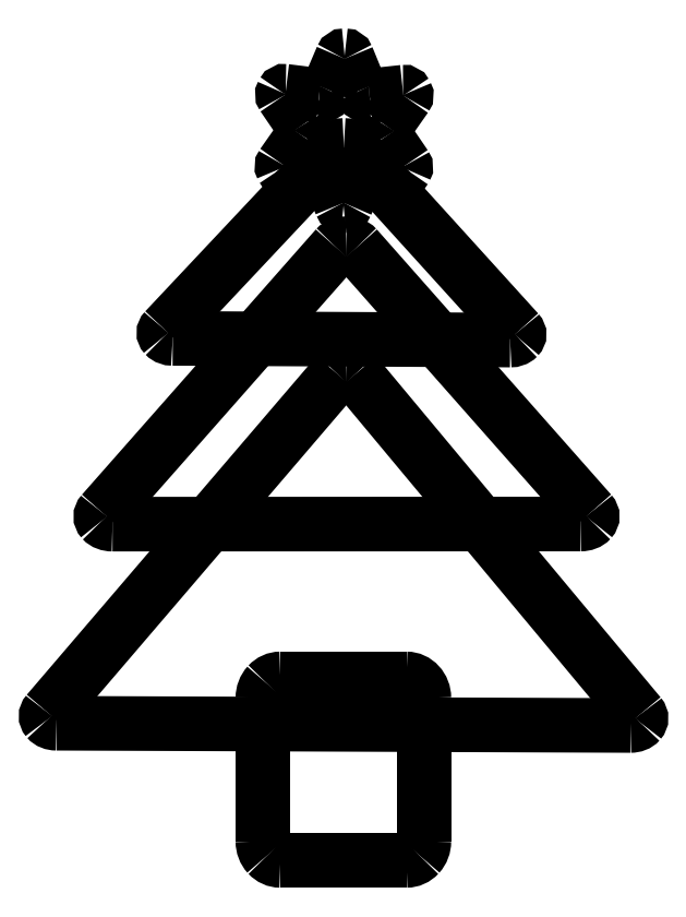
<metadata>
{"format":"dxf","ext":"dxf","renderer":"ezdxf+matplotlib","layout":"modelspace","background":"white","min_lineweight":24,"dpi":150}
</metadata>
<code>
0
SECTION
2
ENTITIES
0
SPLINE
8
Ebene_1
70
8
71
3
72
8
73
4
74
0
40
0
40
0
40
0
40
0
40
1
40
1
40
1
40
1
10
61.93
20
155.5
30
0
10
61.54
20
155.5
30
0
10
61.18
20
155.6
30
0
10
60.98
20
155.8
30
0
0
SPLINE
8
Ebene_1
70
8
71
3
72
8
73
4
74
0
40
0
40
0
40
0
40
0
40
1
40
1
40
1
40
1
10
60.98
20
155.8
30
0
10
60.79
20
156
30
0
10
60.79
20
156.3
30
0
10
60.99
20
156.5
30
0
0
LWPOLYLINE
8
Ebene_1
90
2
70
0
10
103.7
20
155.2
30
0
10
61.93
20
155.5
30
0
0
SPLINE
8
Ebene_1
70
8
71
3
72
8
73
4
74
0
40
0
40
0
40
0
40
0
40
1
40
1
40
1
40
1
10
82.14
20
179
30
0
10
82.34
20
179.2
30
0
10
82.71
20
179.3
30
0
10
83.1
20
179.3
30
0
0
SPLINE
8
Ebene_1
70
8
71
3
72
8
73
4
74
0
40
0
40
0
40
0
40
0
40
1
40
1
40
1
40
1
10
83.1
20
179.3
30
0
10
83.49
20
179.3
30
0
10
83.86
20
179.2
30
0
10
84.05
20
179
30
0
0
LWPOLYLINE
8
Ebene_1
90
2
70
0
10
60.99
20
156.5
30
0
10
82.14
20
179
30
0
0
SPLINE
8
Ebene_1
70
8
71
3
72
8
73
4
74
0
40
0
40
0
40
0
40
0
40
1
40
1
40
1
40
1
10
104.6
20
156.3
30
0
10
104.8
20
156.1
30
0
10
104.8
20
155.8
30
0
10
104.6
20
155.6
30
0
0
SPLINE
8
Ebene_1
70
8
71
3
72
8
73
4
74
0
40
0
40
0
40
0
40
0
40
1
40
1
40
1
40
1
10
104.6
20
155.6
30
0
10
104.4
20
155.4
30
0
10
104.1
20
155.2
30
0
10
103.7
20
155.2
30
0
0
LWPOLYLINE
8
Ebene_1
90
2
70
0
10
84.05
20
179
30
0
10
104.6
20
156.3
30
0
0
LWPOLYLINE
8
Ebene_1
90
1
70
1
10
103.7
20
155.2
30
0
0
SPLINE
8
Ebene_1
70
8
71
3
72
8
73
4
74
0
40
0
40
0
40
0
40
0
40
1
40
1
40
1
40
1
10
54.48
20
132.5
30
0
10
53.97
20
132.5
30
0
10
53.49
20
132.7
30
0
10
53.23
20
133
30
0
0
SPLINE
8
Ebene_1
70
8
71
3
72
8
73
4
74
0
40
0
40
0
40
0
40
0
40
1
40
1
40
1
40
1
10
53.23
20
133
30
0
10
52.97
20
133.3
30
0
10
52.97
20
133.6
30
0
10
53.23
20
133.9
30
0
0
LWPOLYLINE
8
Ebene_1
90
2
70
0
10
112.4
20
132.5
30
0
10
54.48
20
132.5
30
0
0
SPLINE
8
Ebene_1
70
8
71
3
72
8
73
4
74
0
40
0
40
0
40
0
40
0
40
1
40
1
40
1
40
1
10
82.16
20
166.7
30
0
10
82.42
20
167
30
0
10
82.89
20
167.2
30
0
10
83.41
20
167.2
30
0
0
SPLINE
8
Ebene_1
70
8
71
3
72
8
73
4
74
0
40
0
40
0
40
0
40
0
40
1
40
1
40
1
40
1
10
83.41
20
167.2
30
0
10
83.93
20
167.2
30
0
10
84.4
20
167
30
0
10
84.66
20
166.7
30
0
0
LWPOLYLINE
8
Ebene_1
90
2
70
0
10
53.23
20
133.9
30
0
10
82.16
20
166.7
30
0
0
SPLINE
8
Ebene_1
70
8
71
3
72
8
73
4
74
0
40
0
40
0
40
0
40
0
40
1
40
1
40
1
40
1
10
113.6
20
133.9
30
0
10
113.9
20
133.6
30
0
10
113.9
20
133.3
30
0
10
113.6
20
133
30
0
0
SPLINE
8
Ebene_1
70
8
71
3
72
8
73
4
74
0
40
0
40
0
40
0
40
0
40
1
40
1
40
1
40
1
10
113.6
20
133
30
0
10
113.4
20
132.7
30
0
10
112.9
20
132.5
30
0
10
112.4
20
132.5
30
0
0
LWPOLYLINE
8
Ebene_1
90
2
70
0
10
84.66
20
166.7
30
0
10
113.6
20
133.9
30
0
0
LWPOLYLINE
8
Ebene_1
90
1
70
1
10
112.4
20
132.5
30
0
0
SPLINE
8
Ebene_1
70
8
71
3
72
8
73
4
74
0
40
0
40
0
40
0
40
0
40
1
40
1
40
1
40
1
10
47.56
20
107.9
30
0
10
47.09
20
107.9
30
0
10
46.67
20
108.1
30
0
10
46.44
20
108.3
30
0
0
SPLINE
8
Ebene_1
70
8
71
3
72
8
73
4
74
0
40
0
40
0
40
0
40
0
40
1
40
1
40
1
40
1
10
46.44
20
108.3
30
0
10
46.21
20
108.6
30
0
10
46.21
20
109
30
0
10
46.44
20
109.2
30
0
0
LWPOLYLINE
8
Ebene_1
90
2
70
0
10
118.6
20
107.6
30
0
10
47.56
20
107.9
30
0
0
SPLINE
8
Ebene_1
70
8
71
3
72
8
73
4
74
0
40
0
40
0
40
0
40
0
40
1
40
1
40
1
40
1
10
82.29
20
151.1
30
0
10
82.53
20
151.3
30
0
10
82.96
20
151.5
30
0
10
83.42
20
151.5
30
0
0
SPLINE
8
Ebene_1
70
8
71
3
72
8
73
4
74
0
40
0
40
0
40
0
40
0
40
1
40
1
40
1
40
1
10
83.42
20
151.5
30
0
10
83.88
20
151.5
30
0
10
84.31
20
151.3
30
0
10
84.54
20
151.1
30
0
0
LWPOLYLINE
8
Ebene_1
90
2
70
0
10
46.44
20
109.2
30
0
10
82.29
20
151.1
30
0
0
SPLINE
8
Ebene_1
70
8
71
3
72
8
73
4
74
0
40
0
40
0
40
0
40
0
40
1
40
1
40
1
40
1
10
119.7
20
108.9
30
0
10
119.9
20
108.7
30
0
10
119.9
20
108.3
30
0
10
119.7
20
108.1
30
0
0
SPLINE
8
Ebene_1
70
8
71
3
72
8
73
4
74
0
40
0
40
0
40
0
40
0
40
1
40
1
40
1
40
1
10
119.7
20
108.1
30
0
10
119.4
20
107.8
30
0
10
119
20
107.6
30
0
10
118.6
20
107.6
30
0
0
LWPOLYLINE
8
Ebene_1
90
2
70
0
10
84.54
20
151.1
30
0
10
119.7
20
108.9
30
0
0
LWPOLYLINE
8
Ebene_1
90
1
70
1
10
118.6
20
107.6
30
0
0
SPLINE
8
Ebene_1
70
8
71
3
72
8
73
4
74
0
40
0
40
0
40
0
40
0
40
1
40
1
40
1
40
1
10
90.83
20
113.4
30
0
10
92.03
20
113.4
30
0
10
93.01
20
112.3
30
0
10
93.01
20
111
30
0
0
LWPOLYLINE
8
Ebene_1
90
2
70
0
10
75.25
20
113.4
30
0
10
90.83
20
113.4
30
0
0
SPLINE
8
Ebene_1
70
8
71
3
72
8
73
4
74
0
40
0
40
0
40
0
40
0
40
1
40
1
40
1
40
1
10
93.01
20
93.3
30
0
10
93.01
20
92.68
30
0
10
92.78
20
92.08
30
0
10
92.37
20
91.63
30
0
0
SPLINE
8
Ebene_1
70
8
71
3
72
8
73
4
74
0
40
0
40
0
40
0
40
0
40
1
40
1
40
1
40
1
10
92.37
20
91.63
30
0
10
91.96
20
91.19
30
0
10
91.41
20
90.94
30
0
10
90.83
20
90.94
30
0
0
LWPOLYLINE
8
Ebene_1
90
2
70
0
10
93.01
20
111
30
0
10
93.01
20
93.3
30
0
0
SPLINE
8
Ebene_1
70
8
71
3
72
8
73
4
74
0
40
0
40
0
40
0
40
0
40
1
40
1
40
1
40
1
10
75.25
20
90.94
30
0
10
74.68
20
90.94
30
0
10
74.12
20
91.19
30
0
10
73.72
20
91.63
30
0
0
SPLINE
8
Ebene_1
70
8
71
3
72
8
73
4
74
0
40
0
40
0
40
0
40
0
40
1
40
1
40
1
40
1
10
73.72
20
91.63
30
0
10
73.31
20
92.08
30
0
10
73.08
20
92.68
30
0
10
73.08
20
93.3
30
0
0
LWPOLYLINE
8
Ebene_1
90
2
70
0
10
90.83
20
90.94
30
0
10
75.25
20
90.94
30
0
0
SPLINE
8
Ebene_1
70
8
71
3
72
8
73
4
74
0
40
0
40
0
40
0
40
0
40
1
40
1
40
1
40
1
10
73.08
20
111
30
0
10
73.08
20
111.6
30
0
10
73.31
20
112.2
30
0
10
73.72
20
112.7
30
0
0
SPLINE
8
Ebene_1
70
8
71
3
72
8
73
4
74
0
40
0
40
0
40
0
40
0
40
1
40
1
40
1
40
1
10
73.72
20
112.7
30
0
10
74.12
20
113.1
30
0
10
74.68
20
113.4
30
0
10
75.25
20
113.4
30
0
0
LWPOLYLINE
8
Ebene_1
90
2
70
0
10
73.08
20
93.3
30
0
10
73.08
20
111
30
0
0
LWPOLYLINE
8
Ebene_1
90
1
70
1
10
75.25
20
113.4
30
0
0
SPLINE
8
Ebene_1
70
8
71
3
72
8
73
4
74
0
40
0
40
0
40
0
40
0
40
1
40
1
40
1
40
1
10
86.23
20
176.7
30
0
10
85.75
20
176.8
30
0
10
85.29
20
176.5
30
0
10
85.1
20
176.1
30
0
0
LWPOLYLINE
8
Ebene_1
90
2
70
0
10
90.35
20
176.2
30
0
10
86.23
20
176.7
30
0
0
SPLINE
8
Ebene_1
70
8
71
3
72
8
73
4
74
0
40
0
40
0
40
0
40
0
40
1
40
1
40
1
40
1
10
83.39
20
172.1
30
0
10
83.34
20
171.9
30
0
10
83.21
20
171.8
30
0
10
83.07
20
171.8
30
0
0
SPLINE
8
Ebene_1
70
8
71
3
72
8
73
4
74
0
40
0
40
0
40
0
40
0
40
1
40
1
40
1
40
1
10
83.07
20
171.8
30
0
10
82.93
20
171.8
30
0
10
82.8
20
171.9
30
0
10
82.74
20
172.1
30
0
0
LWPOLYLINE
8
Ebene_1
90
2
70
0
10
85.1
20
176.1
30
0
10
83.39
20
172.1
30
0
0
SPLINE
8
Ebene_1
70
8
71
3
72
8
73
4
74
0
40
0
40
0
40
0
40
0
40
1
40
1
40
1
40
1
10
81.1
20
176.1
30
0
10
80.91
20
176.6
30
0
10
80.45
20
176.8
30
0
10
79.98
20
176.8
30
0
0
LWPOLYLINE
8
Ebene_1
90
2
70
0
10
82.74
20
172.1
30
0
10
81.1
20
176.1
30
0
0
SPLINE
8
Ebene_1
70
8
71
3
72
8
73
4
74
0
40
0
40
0
40
0
40
0
40
1
40
1
40
1
40
1
10
75.84
20
176.3
30
0
10
75.7
20
176.3
30
0
10
75.57
20
176.4
30
0
10
75.5
20
176.5
30
0
0
SPLINE
8
Ebene_1
70
8
71
3
72
8
73
4
74
0
40
0
40
0
40
0
40
0
40
1
40
1
40
1
40
1
10
75.5
20
176.5
30
0
10
75.43
20
176.7
30
0
10
75.44
20
176.8
30
0
10
75.52
20
176.9
30
0
0
LWPOLYLINE
8
Ebene_1
90
2
70
0
10
79.98
20
176.8
30
0
10
75.84
20
176.3
30
0
0
SPLINE
8
Ebene_1
70
8
71
3
72
8
73
4
74
0
40
0
40
0
40
0
40
0
40
1
40
1
40
1
40
1
10
78
20
180.5
30
0
10
78.29
20
180.9
30
0
10
78.29
20
181.4
30
0
10
78.01
20
181.8
30
0
0
LWPOLYLINE
8
Ebene_1
90
2
70
0
10
75.52
20
176.9
30
0
10
78
20
180.5
30
0
0
SPLINE
8
Ebene_1
70
8
71
3
72
8
73
4
74
0
40
0
40
0
40
0
40
0
40
1
40
1
40
1
40
1
10
75.58
20
185.4
30
0
10
75.5
20
185.5
30
0
10
75.49
20
185.7
30
0
10
75.56
20
185.8
30
0
0
SPLINE
8
Ebene_1
70
8
71
3
72
8
73
4
74
0
40
0
40
0
40
0
40
0
40
1
40
1
40
1
40
1
10
75.56
20
185.8
30
0
10
75.63
20
185.9
30
0
10
75.77
20
186
30
0
10
75.91
20
186
30
0
0
LWPOLYLINE
8
Ebene_1
90
2
70
0
10
78.01
20
181.8
30
0
10
75.58
20
185.4
30
0
0
SPLINE
8
Ebene_1
70
8
71
3
72
8
73
4
74
0
40
0
40
0
40
0
40
0
40
1
40
1
40
1
40
1
10
80.04
20
185.5
30
0
10
80.51
20
185.4
30
0
10
80.97
20
185.7
30
0
10
81.17
20
186.2
30
0
0
LWPOLYLINE
8
Ebene_1
90
2
70
0
10
75.91
20
186
30
0
10
80.04
20
185.5
30
0
0
SPLINE
8
Ebene_1
70
8
71
3
72
8
73
4
74
0
40
0
40
0
40
0
40
0
40
1
40
1
40
1
40
1
10
82.87
20
190.2
30
0
10
82.93
20
190.3
30
0
10
83.05
20
190.4
30
0
10
83.2
20
190.4
30
0
0
SPLINE
8
Ebene_1
70
8
71
3
72
8
73
4
74
0
40
0
40
0
40
0
40
0
40
1
40
1
40
1
40
1
10
83.2
20
190.4
30
0
10
83.34
20
190.4
30
0
10
83.46
20
190.3
30
0
10
83.52
20
190.2
30
0
0
LWPOLYLINE
8
Ebene_1
90
2
70
0
10
81.17
20
186.2
30
0
10
82.87
20
190.2
30
0
0
SPLINE
8
Ebene_1
70
8
71
3
72
8
73
4
74
0
40
0
40
0
40
0
40
0
40
1
40
1
40
1
40
1
10
85.17
20
186.1
30
0
10
85.36
20
185.7
30
0
10
85.81
20
185.4
30
0
10
86.29
20
185.4
30
0
0
LWPOLYLINE
8
Ebene_1
90
2
70
0
10
83.52
20
190.2
30
0
10
85.17
20
186.1
30
0
0
SPLINE
8
Ebene_1
70
8
71
3
72
8
73
4
74
0
40
0
40
0
40
0
40
0
40
1
40
1
40
1
40
1
10
90.42
20
185.9
30
0
10
90.56
20
185.9
30
0
10
90.69
20
185.8
30
0
10
90.76
20
185.7
30
0
0
SPLINE
8
Ebene_1
70
8
71
3
72
8
73
4
74
0
40
0
40
0
40
0
40
0
40
1
40
1
40
1
40
1
10
90.76
20
185.7
30
0
10
90.83
20
185.6
30
0
10
90.82
20
185.4
30
0
10
90.74
20
185.3
30
0
0
LWPOLYLINE
8
Ebene_1
90
2
70
0
10
86.29
20
185.4
30
0
10
90.42
20
185.9
30
0
0
SPLINE
8
Ebene_1
70
8
71
3
72
8
73
4
74
0
40
0
40
0
40
0
40
0
40
1
40
1
40
1
40
1
10
88.26
20
181.8
30
0
10
87.98
20
181.4
30
0
10
87.97
20
180.8
30
0
10
88.25
20
180.4
30
0
0
LWPOLYLINE
8
Ebene_1
90
2
70
0
10
90.74
20
185.3
30
0
10
88.26
20
181.8
30
0
0
SPLINE
8
Ebene_1
70
8
71
3
72
8
73
4
74
0
40
0
40
0
40
0
40
0
40
1
40
1
40
1
40
1
10
90.68
20
176.8
30
0
10
90.76
20
176.7
30
0
10
90.77
20
176.5
30
0
10
90.7
20
176.4
30
0
0
SPLINE
8
Ebene_1
70
8
71
3
72
8
73
4
74
0
40
0
40
0
40
0
40
0
40
1
40
1
40
1
40
1
10
90.7
20
176.4
30
0
10
90.63
20
176.3
30
0
10
90.49
20
176.2
30
0
10
90.35
20
176.2
30
0
0
LWPOLYLINE
8
Ebene_1
90
2
70
0
10
88.25
20
180.4
30
0
10
90.68
20
176.8
30
0
0
LWPOLYLINE
8
Ebene_1
90
1
70
1
10
90.35
20
176.2
30
0
0
ENDSEC
0
EOF

</code>
